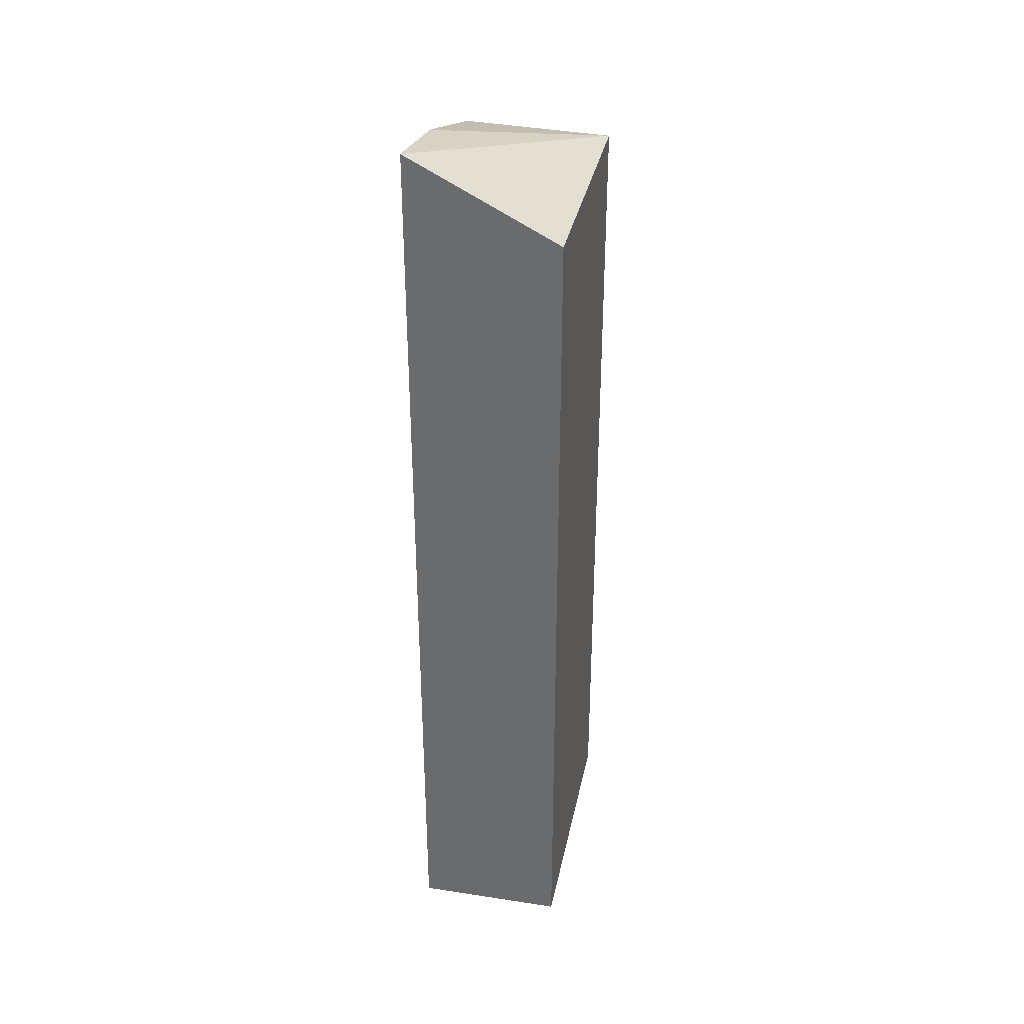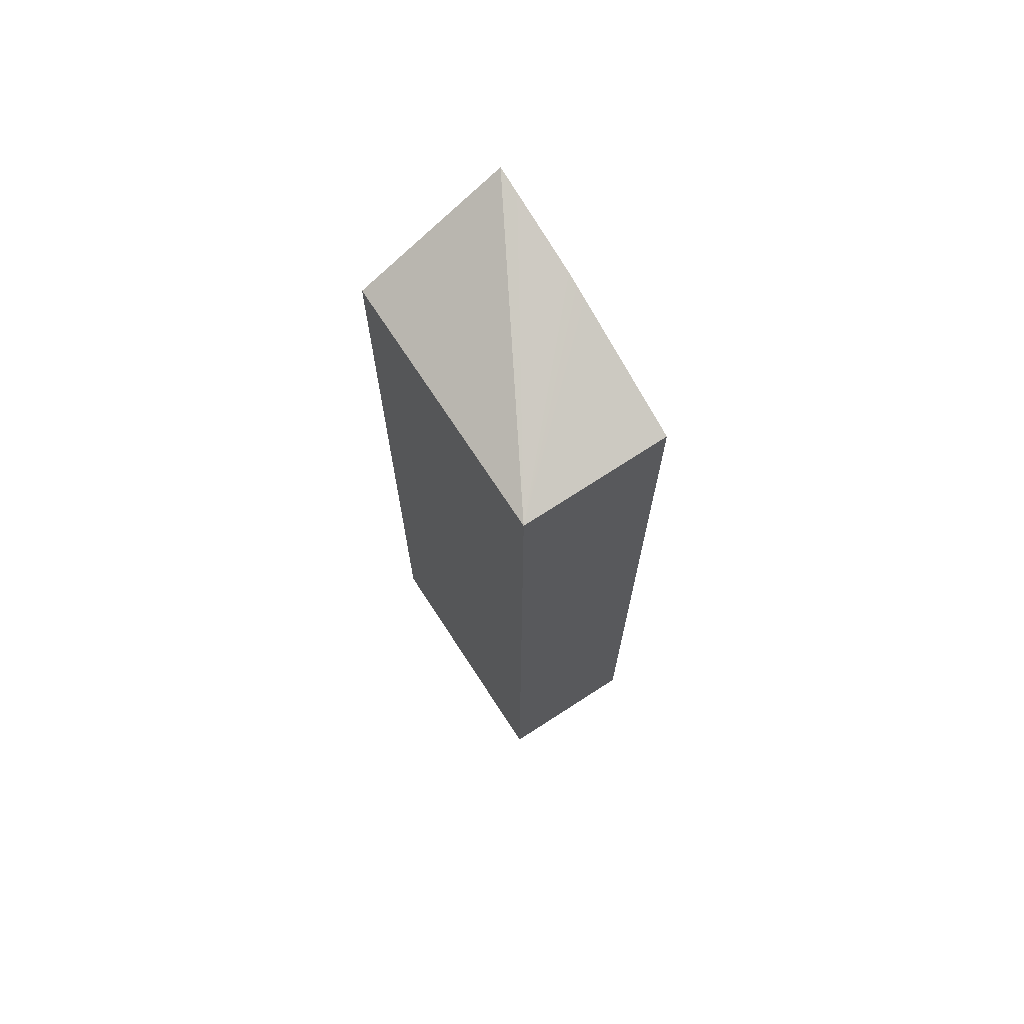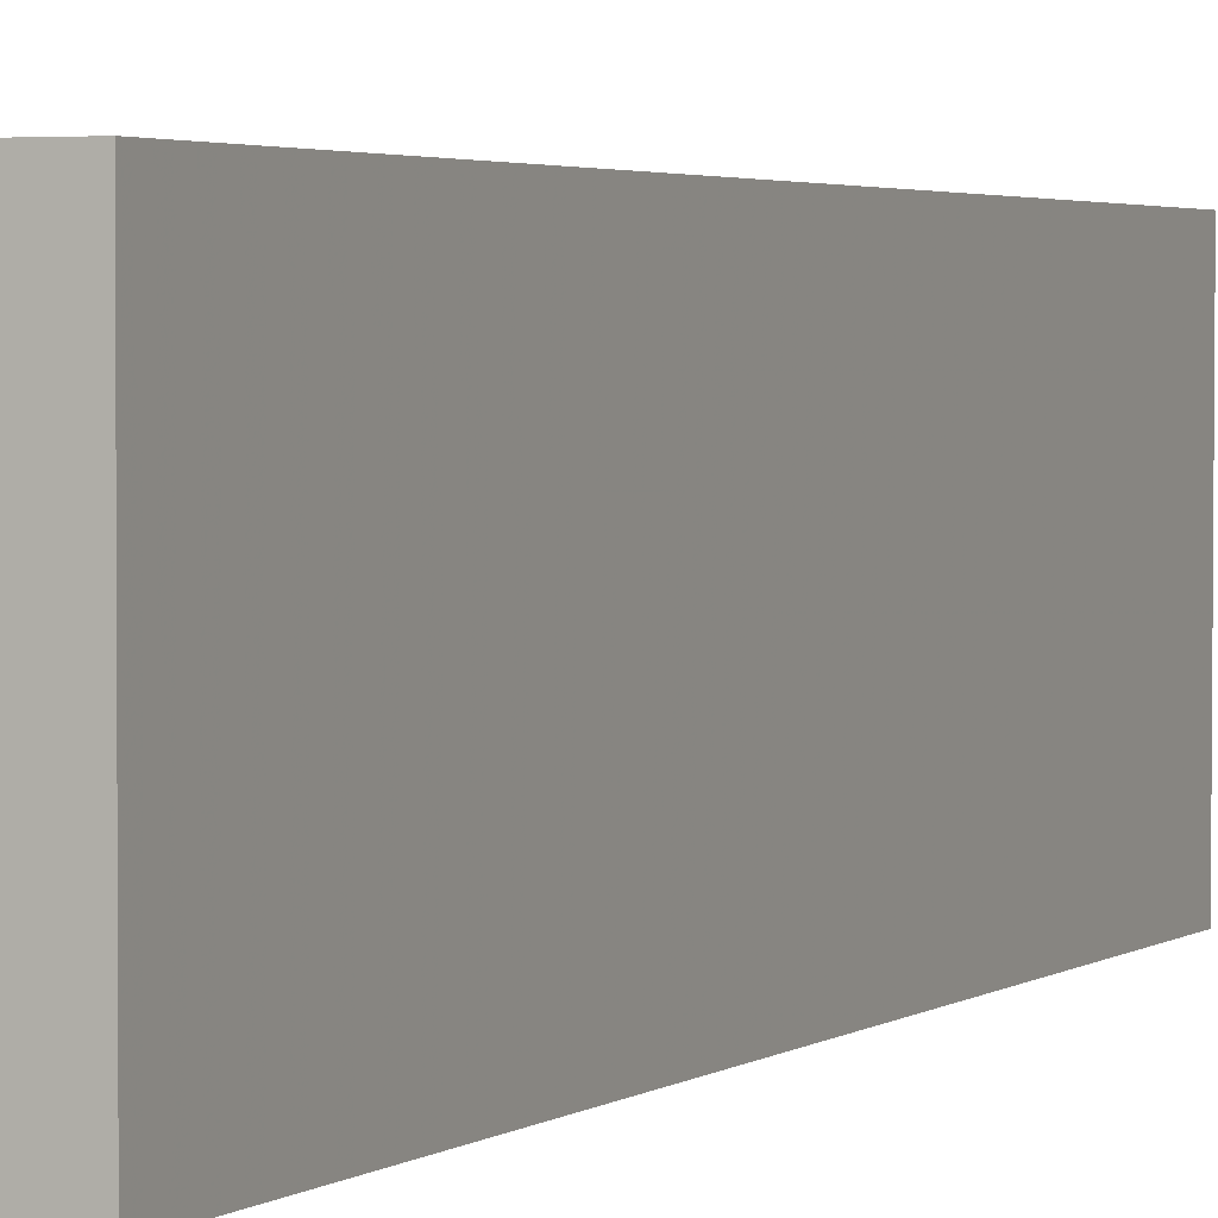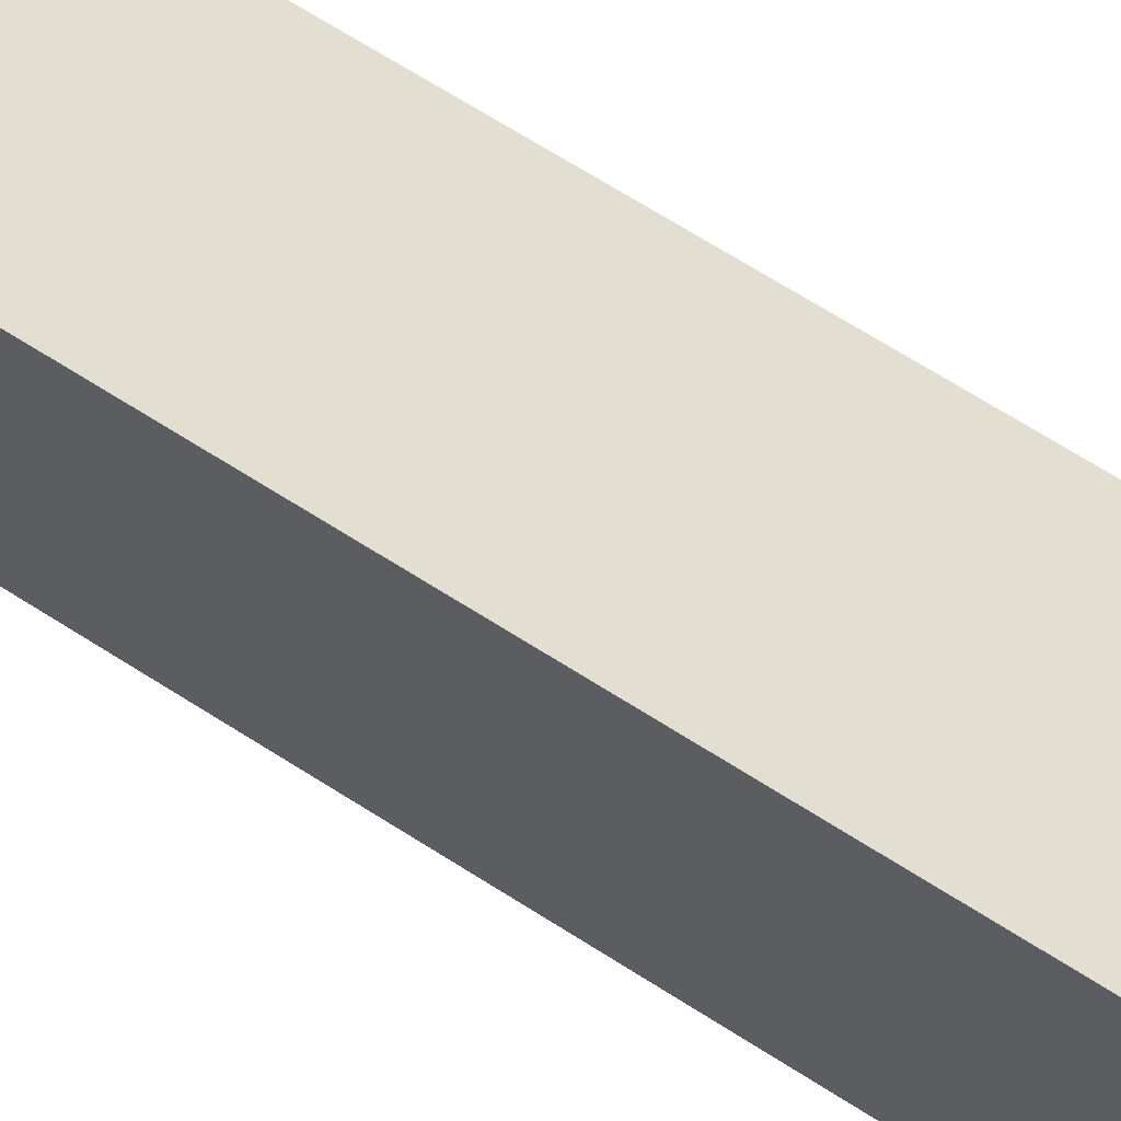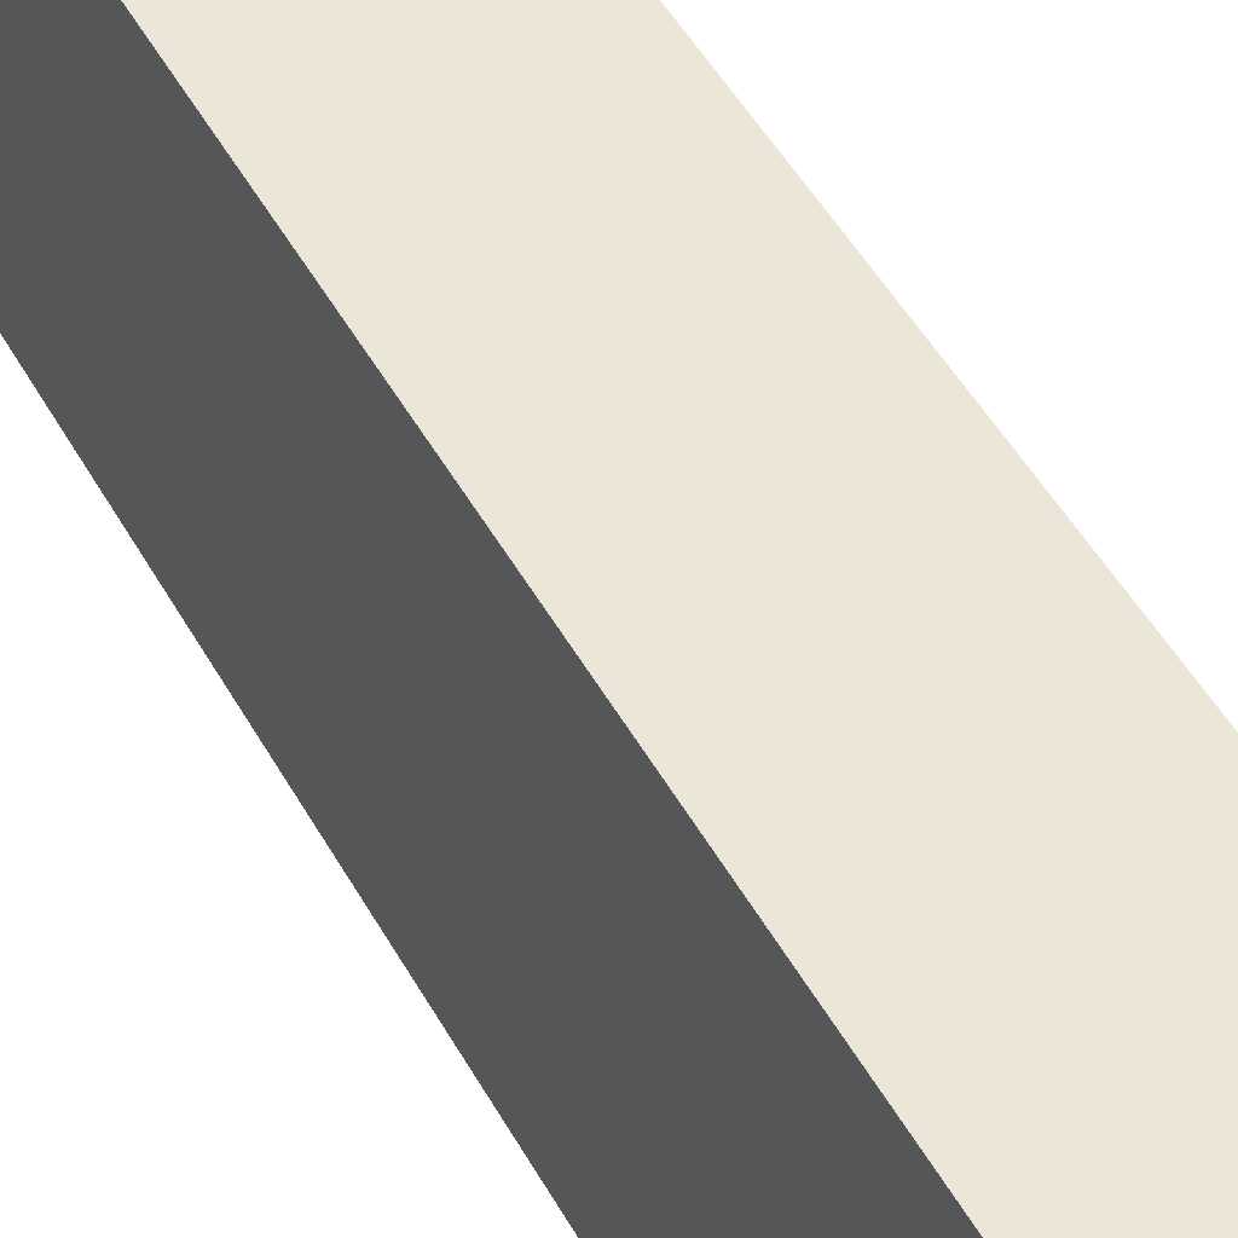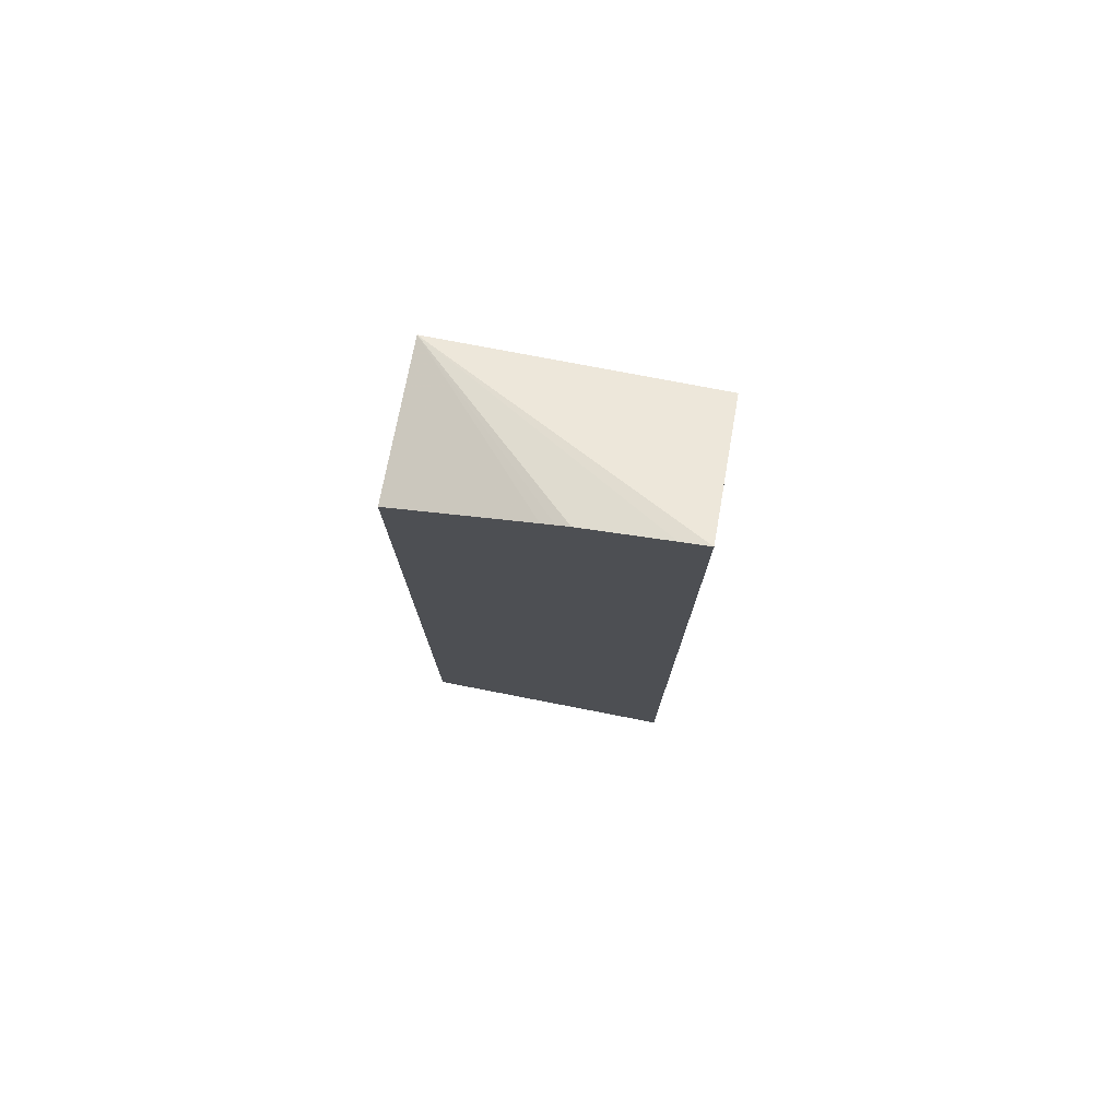
<metadata>
{"format":"obj","ext":"obj","renderer":"f3d","projection":"perspective","resolution":1024,"background":"white","views":[{"elev":34.9,"azim":11.5,"up":"+Y"},{"elev":70.3,"azim":147.0,"up":"+Y"},{"elev":2.5,"azim":23.4,"up":"+Z"},{"elev":68.0,"azim":122.6,"up":"+Z"},{"elev":46.4,"azim":-27.1,"up":"+Z"},{"elev":77.0,"azim":-79.0,"up":"+Y"}]}
</metadata>
<code>
v -0.009141 -0.8627 0.1899
v -0.009141 -0.8627 -0.1124
v 0.16 -0.8627 0.1899
v -0.009141 0.2025 0.1899
v 0.16 -0.8627 -0.1124
v -0.009141 0.1171 -0.1124
v 0.16 0.1152 0.1899
v 0.16 0.1125 -0.1124
v -0.009141 0.1967 0.1595
v -0.009141 0.1687 0.03762
v -0.009141 0.1734 0.05168
v -0.009141 0.1779 0.06541
v -0.009141 0.178 0.06574
f 3 5 8
f 3 8 7
f 4 7 8
f 4 8 9
f 8 11 12
f 8 10 11
f 8 12 13
f 2 8 5
f 8 13 9
f 6 10 8
f 2 6 8
f 1 12 11
f 1 10 6
f 1 11 10
f 1 13 12
f 1 9 13
f 1 4 9
f 1 7 4
f 1 3 7
f 1 5 3
f 1 2 5
f 1 6 2

</code>
